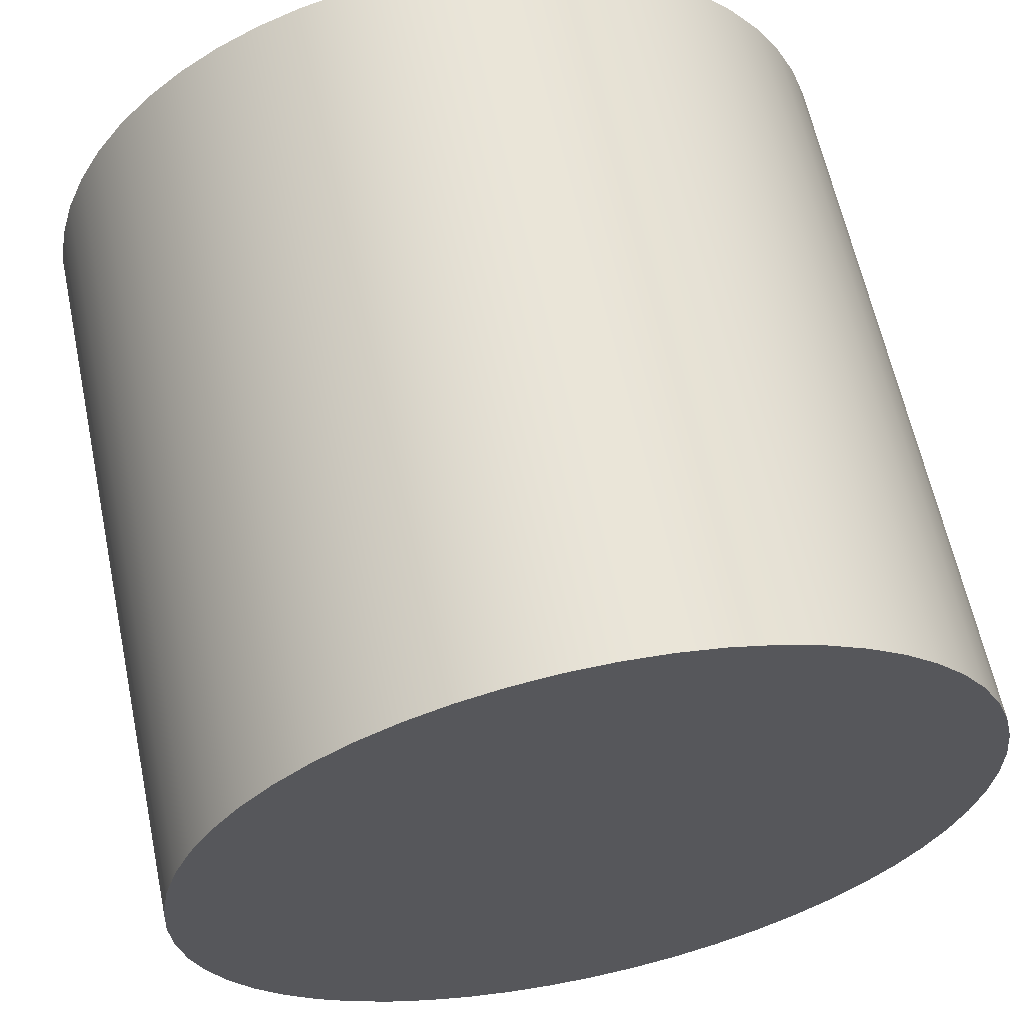
<metadata>
{"format":"obj","ext":"obj","renderer":"f3d","projection":"perspective","resolution":1024,"background":"white","views":[{"elev":61.8,"azim":-11.9,"up":"+Z"}]}
</metadata>
<code>
v -3.175 6 -1.905
v -3.175 6 1.905
v -3.175 2.5 1.905
v -3.175 2.5 -1.905
v -3.175 6 1.905
v 3.175 6 1.905
v 3.175 2.5 1.905
v -3.175 2.5 1.905
v 3.175 6 1.905
v 3.175 6 -1.905
v 3.175 2.5 -1.905
v 3.175 2.5 1.905
v 3.175 6 -1.905
v -3.175 6 -1.905
v -3.175 2.5 -1.905
v 3.175 2.5 -1.905
v 3.175 2.5 -1.905
v -3.175 2.5 -1.905
v -3.175 2.5 1.905
v 3.175 2.5 1.905
v 5 6 -6.123e-16
v 4.935 6 0.8021
v 4.743 6 1.583
v 4.427 6 2.324
v 3.997 6 3.004
v 3.464 6 3.606
v 2.84 6 4.115
v 2.143 6 4.517
v 1.391 6 4.803
v 0.6027 6 4.964
v -0.2013 6 4.996
v -1 6 4.899
v -1.773 6 4.675
v -2.5 6 4.33
v -3.162 6 3.873
v -3.743 6 3.316
v -4.226 6 2.672
v -4.6 6 1.96
v -4.855 6 1.197
v -4.984 6 0.4023
v -4.984 6 -0.4023
v -4.855 6 -1.197
v -4.6 6 -1.96
v -4.226 6 -2.672
v -3.743 6 -3.316
v -3.162 6 -3.873
v -2.5 6 -4.33
v -1.773 6 -4.675
v -1 6 -4.899
v -0.2013 6 -4.996
v 0.6027 6 -4.964
v 1.391 6 -4.803
v 2.143 6 -4.517
v 2.84 6 -4.115
v 3.464 6 -3.606
v 3.997 6 -3.004
v 4.427 6 -2.324
v 4.743 6 -1.583
v 4.935 6 -0.8021
v 5 2 -6.123e-16
v 4.935 2 -0.8021
v 4.743 2 -1.583
v 4.427 2 -2.324
v 3.997 2 -3.004
v 3.464 2 -3.606
v 2.84 2 -4.115
v 2.143 2 -4.517
v 1.391 2 -4.803
v 0.6027 2 -4.964
v -0.2013 2 -4.996
v -1 2 -4.899
v -1.773 2 -4.675
v -2.5 2 -4.33
v -3.162 2 -3.873
v -3.743 2 -3.316
v -4.226 2 -2.672
v -4.6 2 -1.96
v -4.855 2 -1.197
v -4.984 2 -0.4023
v -4.984 2 0.4023
v -4.855 2 1.197
v -4.6 2 1.96
v -4.226 2 2.672
v -3.743 2 3.316
v -3.162 2 3.873
v -2.5 2 4.33
v -1.773 2 4.675
v -1 2 4.899
v -0.2013 2 4.996
v 0.6027 2 4.964
v 1.391 2 4.803
v 2.143 2 4.517
v 2.84 2 4.115
v 3.464 2 3.606
v 3.997 2 3.004
v 4.427 2 2.324
v 4.743 2 1.583
v 4.935 2 0.8021
v 5 2 -6.123e-16
v 5 6 -6.123e-16
v -3.175 6 1.905
v -3.175 6 -1.905
v 3.175 6 -1.905
v 3.175 6 1.905
v 5 6 -6.123e-16
v 4.935 6 -0.8021
v 4.743 6 -1.583
v 4.427 6 -2.324
v 3.997 6 -3.004
v 3.464 6 -3.606
v 2.84 6 -4.115
v 2.143 6 -4.517
v 1.391 6 -4.803
v 0.6027 6 -4.964
v -0.2013 6 -4.996
v -1 6 -4.899
v -1.773 6 -4.675
v -2.5 6 -4.33
v -3.162 6 -3.873
v -3.743 6 -3.316
v -4.226 6 -2.672
v -4.6 6 -1.96
v -4.855 6 -1.197
v -4.984 6 -0.4023
v -4.984 6 0.4023
v -4.855 6 1.197
v -4.6 6 1.96
v -4.226 6 2.672
v -3.743 6 3.316
v -3.162 6 3.873
v -2.5 6 4.33
v -1.773 6 4.675
v -1 6 4.899
v -0.2013 6 4.996
v 0.6027 6 4.964
v 1.391 6 4.803
v 2.143 6 4.517
v 2.84 6 4.115
v 3.464 6 3.606
v 3.997 6 3.004
v 4.427 6 2.324
v 4.743 6 1.583
v 4.935 6 0.8021
v 9 2 -1.102e-15
v 8.937 2 1.064
v 8.748 2 2.114
v 8.437 2 3.134
v 8.007 2 4.11
v 7.465 2 5.028
v 6.818 2 5.875
v 6.075 2 6.64
v 5.247 2 7.312
v 4.345 2 7.882
v 3.382 2 8.34
v 2.372 2 8.682
v 1.329 2 8.901
v 0.2667 2 8.996
v -0.7992 2 8.964
v -1.854 2 8.807
v -2.882 2 8.526
v -3.871 2 8.125
v -4.804 2 7.61
v -5.671 2 6.989
v -6.458 2 6.269
v -7.154 2 5.461
v -7.749 2 4.577
v -8.236 2 3.628
v -8.608 2 2.629
v -8.858 2 1.592
v -8.984 2 0.5332
v -8.984 2 -0.5332
v -8.858 2 -1.592
v -8.608 2 -2.629
v -8.236 2 -3.628
v -7.749 2 -4.577
v -7.154 2 -5.461
v -6.458 2 -6.269
v -5.671 2 -6.989
v -4.804 2 -7.61
v -3.871 2 -8.125
v -2.882 2 -8.526
v -1.854 2 -8.807
v -0.7992 2 -8.964
v 0.2667 2 -8.996
v 1.329 2 -8.901
v 2.372 2 -8.682
v 3.382 2 -8.34
v 4.345 2 -7.882
v 5.247 2 -7.312
v 6.075 2 -6.64
v 6.818 2 -5.875
v 7.465 2 -5.028
v 8.007 2 -4.11
v 8.437 2 -3.134
v 8.748 2 -2.114
v 8.937 2 -1.064
v 9 18 -1.102e-15
v 8.937 18 -1.064
v 8.748 18 -2.114
v 8.437 18 -3.134
v 8.007 18 -4.11
v 7.465 18 -5.028
v 6.818 18 -5.875
v 6.075 18 -6.64
v 5.247 18 -7.312
v 4.345 18 -7.882
v 3.382 18 -8.34
v 2.372 18 -8.682
v 1.329 18 -8.901
v 0.2667 18 -8.996
v -0.7992 18 -8.964
v -1.854 18 -8.807
v -2.882 18 -8.526
v -3.871 18 -8.125
v -4.804 18 -7.61
v -5.671 18 -6.989
v -6.458 18 -6.269
v -7.154 18 -5.461
v -7.749 18 -4.577
v -8.236 18 -3.628
v -8.608 18 -2.629
v -8.858 18 -1.592
v -8.984 18 -0.5332
v -8.984 18 0.5332
v -8.858 18 1.592
v -8.608 18 2.629
v -8.236 18 3.628
v -7.749 18 4.577
v -7.154 18 5.461
v -6.458 18 6.269
v -5.671 18 6.989
v -4.804 18 7.61
v -3.871 18 8.125
v -2.882 18 8.526
v -1.854 18 8.807
v -0.7992 18 8.964
v 0.2667 18 8.996
v 1.329 18 8.901
v 2.372 18 8.682
v 3.382 18 8.34
v 4.345 18 7.882
v 5.247 18 7.312
v 6.075 18 6.64
v 6.818 18 5.875
v 7.465 18 5.028
v 8.007 18 4.11
v 8.437 18 3.134
v 8.748 18 2.114
v 8.937 18 1.064
v 9 2 -1.102e-15
v 9 18 -1.102e-15
v 5 2 -6.123e-16
v 4.935 2 0.8021
v 4.743 2 1.583
v 4.427 2 2.324
v 3.997 2 3.004
v 3.464 2 3.606
v 2.84 2 4.115
v 2.143 2 4.517
v 1.391 2 4.803
v 0.6027 2 4.964
v -0.2013 2 4.996
v -1 2 4.899
v -1.773 2 4.675
v -2.5 2 4.33
v -3.162 2 3.873
v -3.743 2 3.316
v -4.226 2 2.672
v -4.6 2 1.96
v -4.855 2 1.197
v -4.984 2 0.4023
v -4.984 2 -0.4023
v -4.855 2 -1.197
v -4.6 2 -1.96
v -4.226 2 -2.672
v -3.743 2 -3.316
v -3.162 2 -3.873
v -2.5 2 -4.33
v -1.773 2 -4.675
v -1 2 -4.899
v -0.2013 2 -4.996
v 0.6027 2 -4.964
v 1.391 2 -4.803
v 2.143 2 -4.517
v 2.84 2 -4.115
v 3.464 2 -3.606
v 3.997 2 -3.004
v 4.427 2 -2.324
v 4.743 2 -1.583
v 4.935 2 -0.8021
v 9 2 -1.102e-15
v 8.937 2 -1.064
v 8.748 2 -2.114
v 8.437 2 -3.134
v 8.007 2 -4.11
v 7.465 2 -5.028
v 6.818 2 -5.875
v 6.075 2 -6.64
v 5.247 2 -7.312
v 4.345 2 -7.882
v 3.382 2 -8.34
v 2.372 2 -8.682
v 1.329 2 -8.901
v 0.2667 2 -8.996
v -0.7992 2 -8.964
v -1.854 2 -8.807
v -2.882 2 -8.526
v -3.871 2 -8.125
v -4.804 2 -7.61
v -5.671 2 -6.989
v -6.458 2 -6.269
v -7.154 2 -5.461
v -7.749 2 -4.577
v -8.236 2 -3.628
v -8.608 2 -2.629
v -8.858 2 -1.592
v -8.984 2 -0.5332
v -8.984 2 0.5332
v -8.858 2 1.592
v -8.608 2 2.629
v -8.236 2 3.628
v -7.749 2 4.577
v -7.154 2 5.461
v -6.458 2 6.269
v -5.671 2 6.989
v -4.804 2 7.61
v -3.871 2 8.125
v -2.882 2 8.526
v -1.854 2 8.807
v -0.7992 2 8.964
v 0.2667 2 8.996
v 1.329 2 8.901
v 2.372 2 8.682
v 3.382 2 8.34
v 4.345 2 7.882
v 5.247 2 7.312
v 6.075 2 6.64
v 6.818 2 5.875
v 7.465 2 5.028
v 8.007 2 4.11
v 8.437 2 3.134
v 8.748 2 2.114
v 8.937 2 1.064
v -10 18 1.225e-15
v -9.935 18 -1.14
v -9.74 18 -2.265
v -9.418 18 -3.36
v -8.974 18 -4.412
v -8.413 18 -5.406
v -7.741 18 -6.33
v -6.969 18 -7.171
v -6.106 18 -7.919
v -5.164 18 -8.563
v -4.154 18 -9.096
v -3.09 18 -9.511
v -1.986 18 -9.801
v -0.8558 18 -9.963
v 0.2856 18 -9.996
v 1.423 18 -9.898
v 2.542 18 -9.671
v 3.628 18 -9.319
v 4.667 18 -8.844
v 5.644 18 -8.255
v 6.549 18 -7.557
v 7.367 18 -6.762
v 8.09 18 -5.878
v 8.707 18 -4.917
v 9.211 18 -3.893
v 9.595 18 -2.817
v 9.854 18 -1.705
v 9.984 18 -0.5709
v 9.984 18 0.5709
v 9.854 18 1.705
v 9.595 18 2.817
v 9.211 18 3.893
v 8.707 18 4.917
v 8.09 18 5.878
v 7.367 18 6.762
v 6.549 18 7.557
v 5.644 18 8.255
v 4.667 18 8.844
v 3.628 18 9.319
v 2.542 18 9.671
v 1.423 18 9.898
v 0.2856 18 9.996
v -0.8558 18 9.963
v -1.986 18 9.801
v -3.09 18 9.511
v -4.154 18 9.096
v -5.164 18 8.563
v -6.106 18 7.919
v -6.969 18 7.171
v -7.741 18 6.33
v -8.413 18 5.406
v -8.974 18 4.412
v -9.418 18 3.36
v -9.74 18 2.265
v -9.935 18 1.14
v -10 0 1.225e-15
v -9.935 0 1.14
v -9.74 0 2.265
v -9.418 0 3.36
v -8.974 0 4.412
v -8.413 0 5.406
v -7.741 0 6.33
v -6.969 0 7.171
v -6.106 0 7.919
v -5.164 0 8.563
v -4.154 0 9.096
v -3.09 0 9.511
v -1.986 0 9.801
v -0.8558 0 9.963
v 0.2856 0 9.996
v 1.423 0 9.898
v 2.542 0 9.671
v 3.628 0 9.319
v 4.667 0 8.844
v 5.644 0 8.255
v 6.549 0 7.557
v 7.367 0 6.762
v 8.09 0 5.878
v 8.707 0 4.917
v 9.211 0 3.893
v 9.595 0 2.817
v 9.854 0 1.705
v 9.984 0 0.5709
v 9.984 0 -0.5709
v 9.854 0 -1.705
v 9.595 0 -2.817
v 9.211 0 -3.893
v 8.707 0 -4.917
v 8.09 0 -5.878
v 7.367 0 -6.762
v 6.549 0 -7.557
v 5.644 0 -8.255
v 4.667 0 -8.844
v 3.628 0 -9.319
v 2.542 0 -9.671
v 1.423 0 -9.898
v 0.2856 0 -9.996
v -0.8558 0 -9.963
v -1.986 0 -9.801
v -3.09 0 -9.511
v -4.154 0 -9.096
v -5.164 0 -8.563
v -6.106 0 -7.919
v -6.969 0 -7.171
v -7.741 0 -6.33
v -8.413 0 -5.406
v -8.974 0 -4.412
v -9.418 0 -3.36
v -9.74 0 -2.265
v -9.935 0 -1.14
v -10 0 1.225e-15
v -10 18 1.225e-15
v 9 18 -1.102e-15
v 8.937 18 1.064
v 8.748 18 2.114
v 8.437 18 3.134
v 8.007 18 4.11
v 7.465 18 5.028
v 6.818 18 5.875
v 6.075 18 6.64
v 5.247 18 7.312
v 4.345 18 7.882
v 3.382 18 8.34
v 2.372 18 8.682
v 1.329 18 8.901
v 0.2667 18 8.996
v -0.7992 18 8.964
v -1.854 18 8.807
v -2.882 18 8.526
v -3.871 18 8.125
v -4.804 18 7.61
v -5.671 18 6.989
v -6.458 18 6.269
v -7.154 18 5.461
v -7.749 18 4.577
v -8.236 18 3.628
v -8.608 18 2.629
v -8.858 18 1.592
v -8.984 18 0.5332
v -8.984 18 -0.5332
v -8.858 18 -1.592
v -8.608 18 -2.629
v -8.236 18 -3.628
v -7.749 18 -4.577
v -7.154 18 -5.461
v -6.458 18 -6.269
v -5.671 18 -6.989
v -4.804 18 -7.61
v -3.871 18 -8.125
v -2.882 18 -8.526
v -1.854 18 -8.807
v -0.7992 18 -8.964
v 0.2667 18 -8.996
v 1.329 18 -8.901
v 2.372 18 -8.682
v 3.382 18 -8.34
v 4.345 18 -7.882
v 5.247 18 -7.312
v 6.075 18 -6.64
v 6.818 18 -5.875
v 7.465 18 -5.028
v 8.007 18 -4.11
v 8.437 18 -3.134
v 8.748 18 -2.114
v 8.937 18 -1.064
v -10 18 1.225e-15
v -9.935 18 1.14
v -9.74 18 2.265
v -9.418 18 3.36
v -8.974 18 4.412
v -8.413 18 5.406
v -7.741 18 6.33
v -6.969 18 7.171
v -6.106 18 7.919
v -5.164 18 8.563
v -4.154 18 9.096
v -3.09 18 9.511
v -1.986 18 9.801
v -0.8558 18 9.963
v 0.2856 18 9.996
v 1.423 18 9.898
v 2.542 18 9.671
v 3.628 18 9.319
v 4.667 18 8.844
v 5.644 18 8.255
v 6.549 18 7.557
v 7.367 18 6.762
v 8.09 18 5.878
v 8.707 18 4.917
v 9.211 18 3.893
v 9.595 18 2.817
v 9.854 18 1.705
v 9.984 18 0.5709
v 9.984 18 -0.5709
v 9.854 18 -1.705
v 9.595 18 -2.817
v 9.211 18 -3.893
v 8.707 18 -4.917
v 8.09 18 -5.878
v 7.367 18 -6.762
v 6.549 18 -7.557
v 5.644 18 -8.255
v 4.667 18 -8.844
v 3.628 18 -9.319
v 2.542 18 -9.671
v 1.423 18 -9.898
v 0.2856 18 -9.996
v -0.8558 18 -9.963
v -1.986 18 -9.801
v -3.09 18 -9.511
v -4.154 18 -9.096
v -5.164 18 -8.563
v -6.106 18 -7.919
v -6.969 18 -7.171
v -7.741 18 -6.33
v -8.413 18 -5.406
v -8.974 18 -4.412
v -9.418 18 -3.36
v -9.74 18 -2.265
v -9.935 18 -1.14
v -10 0 1.225e-15
v -9.935 0 -1.14
v -9.74 0 -2.265
v -9.418 0 -3.36
v -8.974 0 -4.412
v -8.413 0 -5.406
v -7.741 0 -6.33
v -6.969 0 -7.171
v -6.106 0 -7.919
v -5.164 0 -8.563
v -4.154 0 -9.096
v -3.09 0 -9.511
v -1.986 0 -9.801
v -0.8558 0 -9.963
v 0.2856 0 -9.996
v 1.423 0 -9.898
v 2.542 0 -9.671
v 3.628 0 -9.319
v 4.667 0 -8.844
v 5.644 0 -8.255
v 6.549 0 -7.557
v 7.367 0 -6.762
v 8.09 0 -5.878
v 8.707 0 -4.917
v 9.211 0 -3.893
v 9.595 0 -2.817
v 9.854 0 -1.705
v 9.984 0 -0.5709
v 9.984 0 0.5709
v 9.854 0 1.705
v 9.595 0 2.817
v 9.211 0 3.893
v 8.707 0 4.917
v 8.09 0 5.878
v 7.367 0 6.762
v 6.549 0 7.557
v 5.644 0 8.255
v 4.667 0 8.844
v 3.628 0 9.319
v 2.542 0 9.671
v 1.423 0 9.898
v 0.2856 0 9.996
v -0.8558 0 9.963
v -1.986 0 9.801
v -3.09 0 9.511
v -4.154 0 9.096
v -5.164 0 8.563
v -6.106 0 7.919
v -6.969 0 7.171
v -7.741 0 6.33
v -8.413 0 5.406
v -8.974 0 4.412
v -9.418 0 3.36
v -9.74 0 2.265
v -9.935 0 1.14
g ed877e36-e33b-11ea-a8e8-54bf646e7e1f
f 1 2 4
f 4 2 3
g ed87cc58-e33b-11ea-a13f-54bf646e7e1f
f 5 6 8
f 8 6 7
g ed881aa4-e33b-11ea-9005-54bf646e7e1f
f 9 10 12
f 12 10 11
g ed8868a6-e33b-11ea-a73a-54bf646e7e1f
f 13 14 16
f 16 14 15
g ed88b6b6-e33b-11ea-9528-54bf646e7e1f
f 18 19 17
f 17 19 20
g ed3da53a-e33b-11ea-8ad1-54bf646e7e1f
f 22 98 21
f 21 98 99
f 100 60 59
f 59 60 61
f 59 61 58
f 58 61 62
f 58 62 57
f 57 62 63
f 57 63 56
f 56 63 64
f 56 64 55
f 55 64 65
f 55 65 54
f 54 65 66
f 54 66 53
f 53 66 67
f 53 67 52
f 52 67 68
f 52 68 51
f 51 68 69
f 51 69 50
f 50 69 70
f 50 70 49
f 49 70 71
f 49 71 48
f 48 71 72
f 48 72 47
f 47 72 73
f 47 73 46
f 46 73 74
f 46 74 45
f 45 74 75
f 45 75 44
f 44 75 76
f 44 76 43
f 43 76 77
f 43 77 42
f 42 77 78
f 42 78 41
f 41 78 79
f 41 79 40
f 40 79 80
f 40 80 39
f 39 80 81
f 39 81 38
f 38 81 82
f 38 82 37
f 37 82 83
f 37 83 36
f 36 83 84
f 36 84 35
f 35 84 85
f 35 85 34
f 34 85 86
f 34 86 33
f 33 86 87
f 33 87 32
f 32 87 88
f 32 88 31
f 31 88 89
f 31 89 30
f 30 89 90
f 30 90 29
f 29 90 91
f 29 91 28
f 28 91 92
f 28 92 27
f 27 92 93
f 27 93 26
f 26 93 94
f 26 94 25
f 25 94 95
f 25 95 24
f 24 95 96
f 24 96 23
f 23 96 97
f 23 97 22
f 22 97 98
g ed3df370-e33b-11ea-913a-54bf646e7e1f
f 102 125 101
f 101 125 126
f 101 126 127
f 103 115 102
f 102 115 116
f 102 116 117
f 104 105 103
f 103 105 106
f 103 106 107
f 101 134 104
f 104 134 135
f 104 135 136
f 107 108 103
f 103 108 109
f 103 109 110
f 110 111 103
f 103 111 112
f 103 112 113
f 113 114 103
f 103 114 115
f 117 118 102
f 102 118 119
f 102 119 120
f 120 121 102
f 102 121 122
f 102 122 123
f 123 124 102
f 102 124 125
f 127 128 101
f 101 128 129
f 101 129 130
f 130 131 101
f 101 131 132
f 101 132 133
f 133 134 101
f 136 137 104
f 104 137 138
f 104 138 139
f 139 140 104
f 104 140 141
f 104 141 142
f 142 143 104
f 104 143 105
g ecf63d24-e33b-11ea-8de4-54bf646e7e1f
f 145 249 144
f 144 249 251
f 250 197 196
f 196 197 198
f 196 198 199
f 145 146 249
f 249 146 248
f 248 146 147
f 248 147 247
f 247 147 148
f 247 148 246
f 246 148 149
f 246 149 245
f 245 149 150
f 245 150 244
f 244 150 151
f 244 151 243
f 243 151 152
f 243 152 242
f 242 152 153
f 242 153 241
f 241 153 154
f 241 154 240
f 240 154 155
f 240 155 239
f 239 155 156
f 239 156 238
f 238 156 157
f 238 157 237
f 237 157 158
f 237 158 236
f 236 158 159
f 236 159 235
f 235 159 160
f 235 160 234
f 234 160 161
f 234 161 233
f 233 161 162
f 233 162 232
f 232 162 163
f 232 163 231
f 231 163 164
f 231 164 230
f 230 164 165
f 230 165 229
f 229 165 166
f 229 166 228
f 228 166 167
f 228 167 227
f 227 167 168
f 227 168 226
f 226 168 169
f 226 169 225
f 225 169 170
f 225 170 224
f 224 170 171
f 224 171 223
f 223 171 172
f 223 172 222
f 222 172 173
f 222 173 221
f 221 173 174
f 221 174 220
f 220 174 175
f 220 175 219
f 219 175 176
f 219 176 218
f 218 176 177
f 218 177 217
f 217 177 178
f 217 178 216
f 216 178 179
f 216 179 215
f 215 179 180
f 215 180 214
f 214 180 181
f 214 181 213
f 213 181 182
f 213 182 212
f 212 182 183
f 212 183 211
f 211 183 184
f 211 184 210
f 210 184 185
f 210 185 209
f 209 185 186
f 209 186 208
f 208 186 187
f 208 187 207
f 207 187 188
f 207 188 206
f 206 188 189
f 206 189 205
f 205 189 190
f 205 190 204
f 204 190 191
f 204 191 203
f 203 191 192
f 203 192 202
f 202 192 193
f 202 193 201
f 201 193 194
f 201 194 200
f 200 194 195
f 200 195 199
f 199 195 196
g ecf68b3e-e33b-11ea-99de-54bf646e7e1f
f 253 343 252
f 252 343 291
f 252 291 292
f 343 253 342
f 342 253 254
f 342 254 341
f 341 254 255
f 341 255 340
f 340 255 339
f 339 255 256
f 339 256 338
f 338 256 257
f 338 257 337
f 337 257 258
f 337 258 336
f 336 258 335
f 335 258 259
f 335 259 334
f 334 259 260
f 334 260 333
f 333 260 332
f 332 260 261
f 332 261 331
f 331 261 262
f 331 262 330
f 330 262 263
f 330 263 329
f 329 263 328
f 328 263 264
f 328 264 327
f 327 264 265
f 327 265 326
f 326 265 266
f 326 266 325
f 325 266 324
f 324 266 267
f 324 267 323
f 323 267 268
f 323 268 322
f 322 268 269
f 322 269 321
f 321 269 320
f 320 269 270
f 320 270 319
f 319 270 271
f 319 271 318
f 318 271 317
f 317 271 272
f 317 272 316
f 316 272 273
f 316 273 315
f 315 273 274
f 315 274 314
f 314 274 313
f 313 274 275
f 313 275 312
f 312 275 276
f 312 276 311
f 311 276 277
f 311 277 310
f 310 277 309
f 309 277 278
f 309 278 308
f 308 278 279
f 308 279 307
f 307 279 280
f 307 280 306
f 306 280 305
f 305 280 281
f 305 281 304
f 304 281 282
f 304 282 303
f 303 282 283
f 303 283 302
f 302 283 301
f 301 283 284
f 301 284 300
f 300 284 285
f 300 285 299
f 299 285 298
f 298 285 286
f 298 286 297
f 297 286 287
f 297 287 296
f 296 287 288
f 296 288 295
f 295 288 294
f 294 288 289
f 294 289 293
f 293 289 290
f 293 290 292
f 292 290 252
g ecb9d164-e33b-11ea-9748-54bf646e7e1f
f 345 453 344
f 344 453 454
f 455 399 398
f 398 399 400
f 398 400 397
f 397 400 401
f 397 401 396
f 396 401 402
f 396 402 395
f 395 402 403
f 395 403 394
f 394 403 404
f 394 404 393
f 393 404 405
f 393 405 392
f 392 405 406
f 392 406 391
f 391 406 407
f 391 407 390
f 390 407 408
f 390 408 389
f 389 408 409
f 389 409 388
f 388 409 410
f 388 410 387
f 387 410 411
f 387 411 386
f 386 411 412
f 386 412 385
f 385 412 413
f 385 413 384
f 384 413 414
f 384 414 383
f 383 414 415
f 383 415 382
f 382 415 416
f 382 416 381
f 381 416 417
f 381 417 380
f 380 417 418
f 380 418 379
f 379 418 419
f 379 419 378
f 378 419 420
f 378 420 377
f 377 420 421
f 377 421 376
f 376 421 422
f 376 422 375
f 375 422 423
f 375 423 374
f 374 423 424
f 374 424 373
f 373 424 425
f 373 425 372
f 372 425 426
f 372 426 371
f 371 426 427
f 371 427 370
f 370 427 428
f 370 428 369
f 369 428 429
f 369 429 368
f 368 429 430
f 368 430 367
f 367 430 431
f 367 431 366
f 366 431 432
f 366 432 365
f 365 432 433
f 365 433 364
f 364 433 434
f 364 434 363
f 363 434 435
f 363 435 362
f 362 435 436
f 362 436 361
f 361 436 437
f 361 437 360
f 360 437 438
f 360 438 359
f 359 438 439
f 359 439 358
f 358 439 440
f 358 440 357
f 357 440 441
f 357 441 356
f 356 441 442
f 356 442 355
f 355 442 443
f 355 443 354
f 354 443 444
f 354 444 353
f 353 444 445
f 353 445 352
f 352 445 446
f 352 446 351
f 351 446 447
f 351 447 350
f 350 447 448
f 350 448 349
f 349 448 449
f 349 449 348
f 348 449 450
f 348 450 347
f 347 450 451
f 347 451 346
f 346 451 452
f 346 452 345
f 345 452 453
g ecb9f886-e33b-11ea-8c71-54bf646e7e1f
f 457 536 456
f 456 536 537
f 456 537 508
f 508 537 538
f 508 538 507
f 507 538 539
f 507 539 506
f 506 539 540
f 506 540 505
f 505 540 541
f 505 541 504
f 504 541 542
f 504 542 503
f 503 542 543
f 503 543 502
f 502 543 544
f 502 544 501
f 501 544 545
f 501 545 500
f 500 545 546
f 500 546 499
f 499 546 547
f 499 547 498
f 498 547 548
f 498 548 497
f 497 548 549
f 497 549 496
f 496 549 550
f 496 550 551
f 536 457 535
f 535 457 458
f 535 458 534
f 534 458 459
f 534 459 533
f 533 459 460
f 533 460 532
f 532 460 461
f 532 461 531
f 531 461 462
f 531 462 530
f 530 462 463
f 530 463 529
f 529 463 464
f 529 464 528
f 528 464 465
f 528 465 527
f 527 465 466
f 527 466 526
f 526 466 467
f 526 467 525
f 525 467 468
f 525 468 524
f 524 468 469
f 524 469 523
f 523 469 522
f 522 469 470
f 522 470 521
f 521 470 471
f 521 471 520
f 520 471 472
f 520 472 519
f 519 472 473
f 519 473 518
f 518 473 474
f 518 474 517
f 517 474 475
f 517 475 516
f 516 475 476
f 516 476 515
f 515 476 477
f 515 477 514
f 514 477 478
f 514 478 513
f 513 478 479
f 513 479 512
f 512 479 480
f 512 480 511
f 511 480 481
f 511 481 510
f 510 481 482
f 510 482 509
f 509 482 483
f 509 483 563
f 563 483 484
f 563 484 562
f 562 484 485
f 562 485 561
f 561 485 486
f 561 486 560
f 560 486 487
f 560 487 559
f 559 487 488
f 559 488 558
f 558 488 489
f 558 489 557
f 557 489 490
f 557 490 556
f 556 490 491
f 556 491 555
f 555 491 492
f 555 492 554
f 554 492 493
f 554 493 553
f 553 493 494
f 553 494 552
f 552 494 495
f 552 495 551
f 551 495 496
g ecba4680-e33b-11ea-92f9-54bf646e7e1f
f 564 565 618
f 618 565 566
f 618 566 567
f 567 568 618
f 618 568 569
f 618 569 570
f 570 571 618
f 618 571 572
f 618 572 573
f 573 574 618
f 618 574 575
f 618 575 576
f 576 577 618
f 618 577 578
f 618 578 579
f 579 580 618
f 618 580 581
f 618 581 617
f 617 581 582
f 617 582 583
f 583 584 617
f 617 584 585
f 617 585 586
f 586 587 617
f 617 587 588
f 617 588 589
f 589 590 617
f 617 590 591
f 617 591 592
f 592 593 617
f 617 593 594
f 617 594 616
f 616 594 595
f 616 595 615
f 615 595 596
f 615 596 614
f 614 596 597
f 614 597 613
f 613 597 598
f 613 598 612
f 612 598 599
f 612 599 611
f 611 599 600
f 611 600 610
f 610 600 601
f 610 601 609
f 609 601 602
f 609 602 608
f 608 602 603
f 608 603 607
f 607 603 604
f 607 604 606
f 606 604 605

</code>
